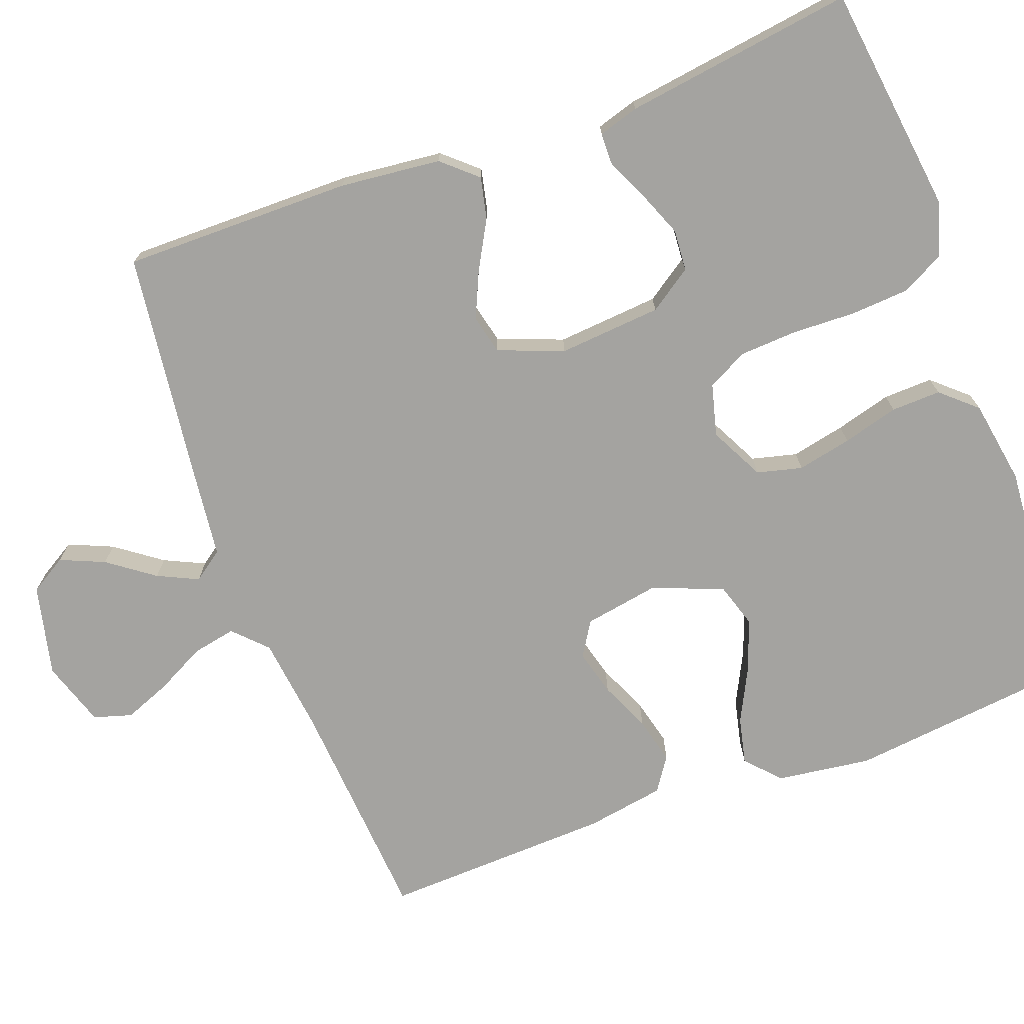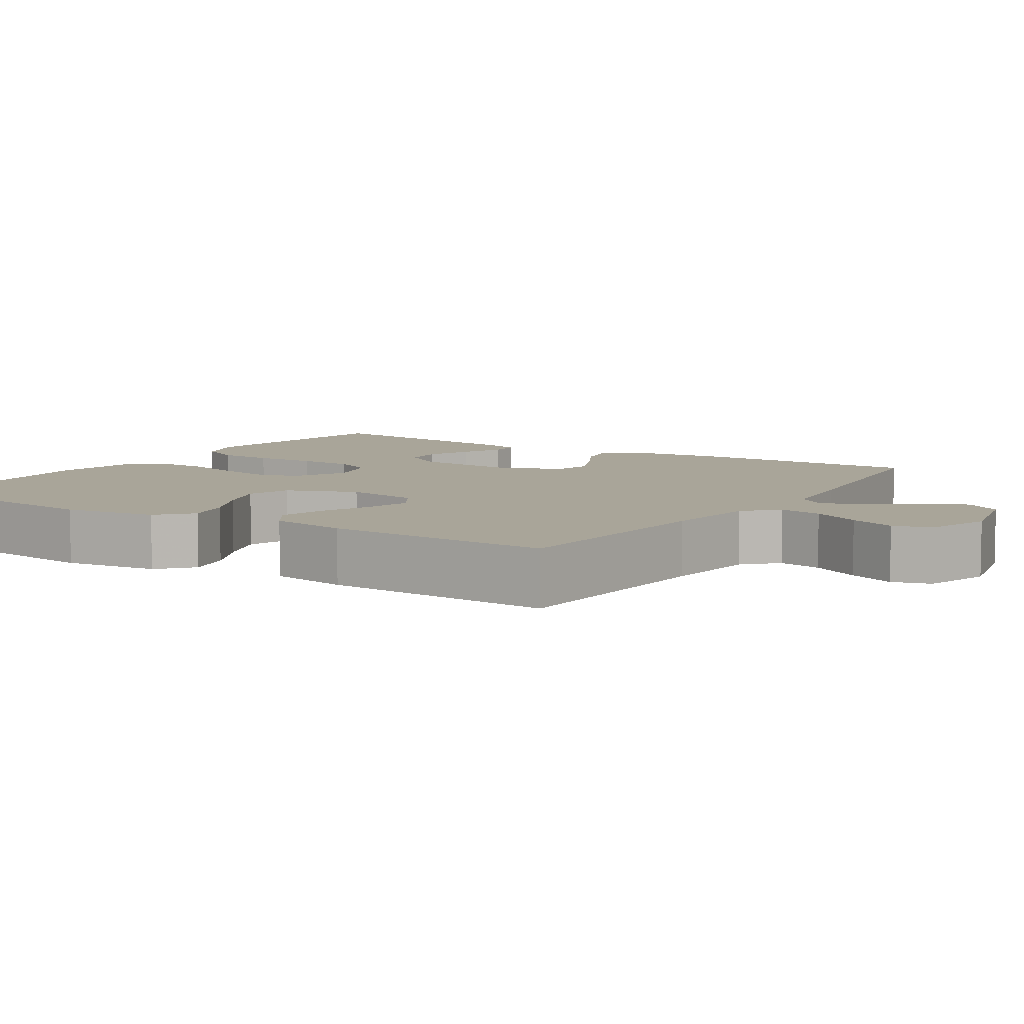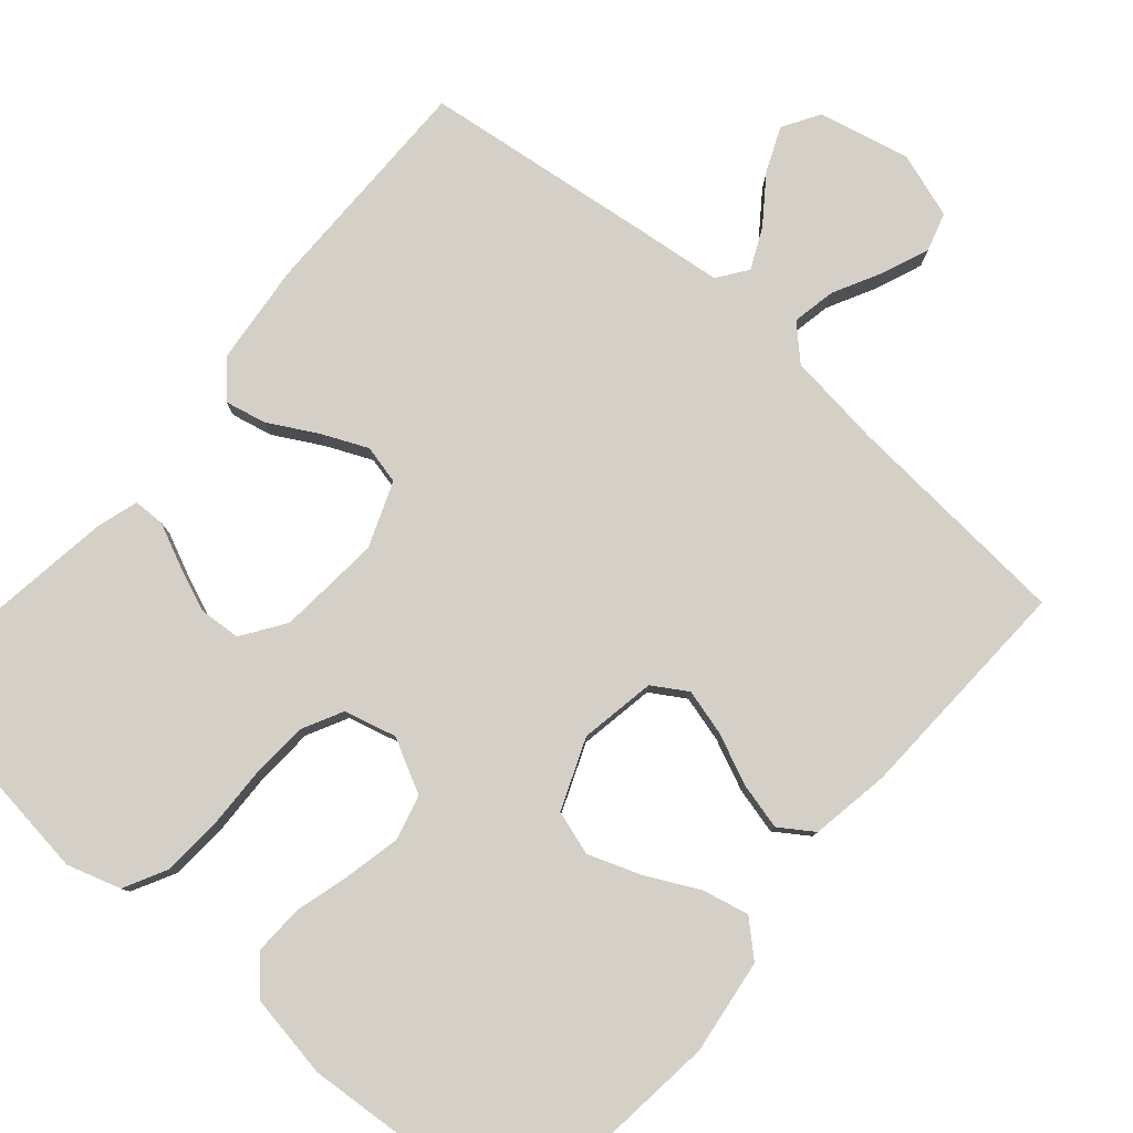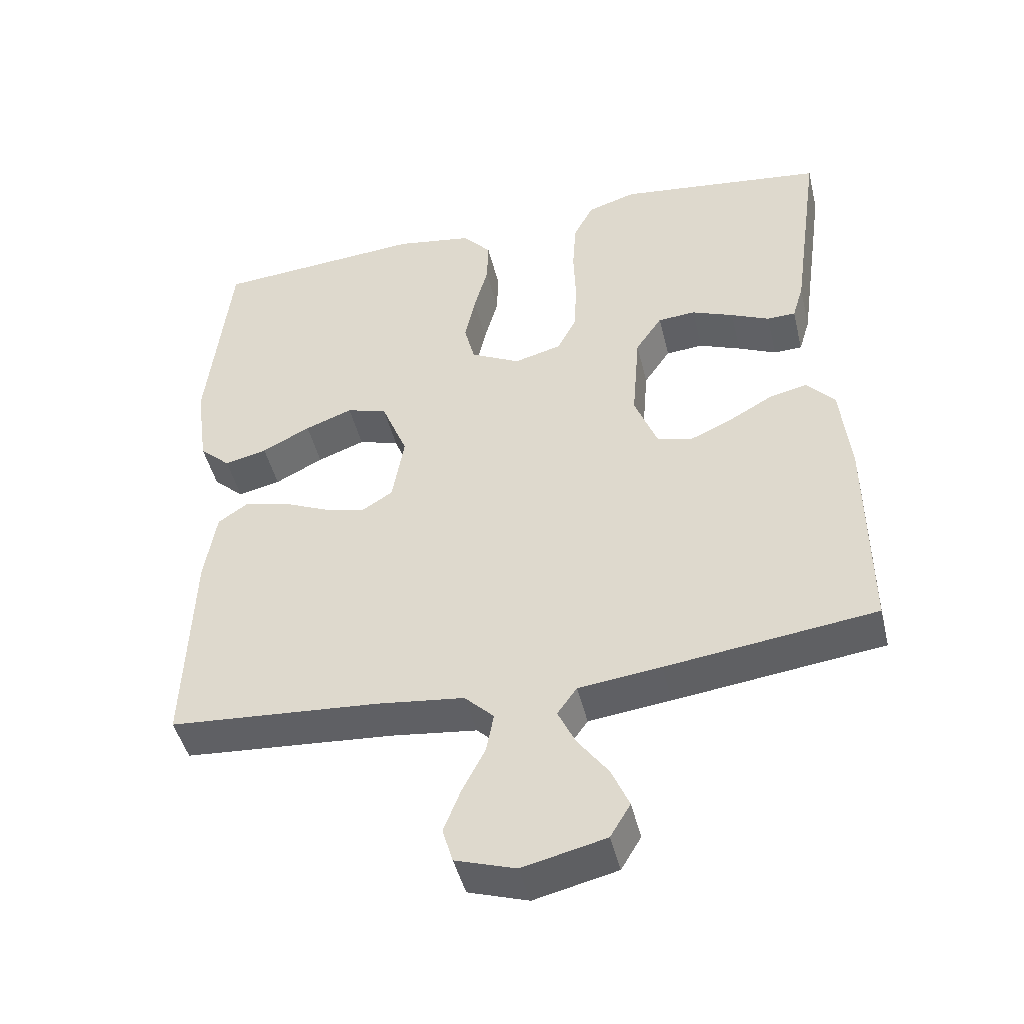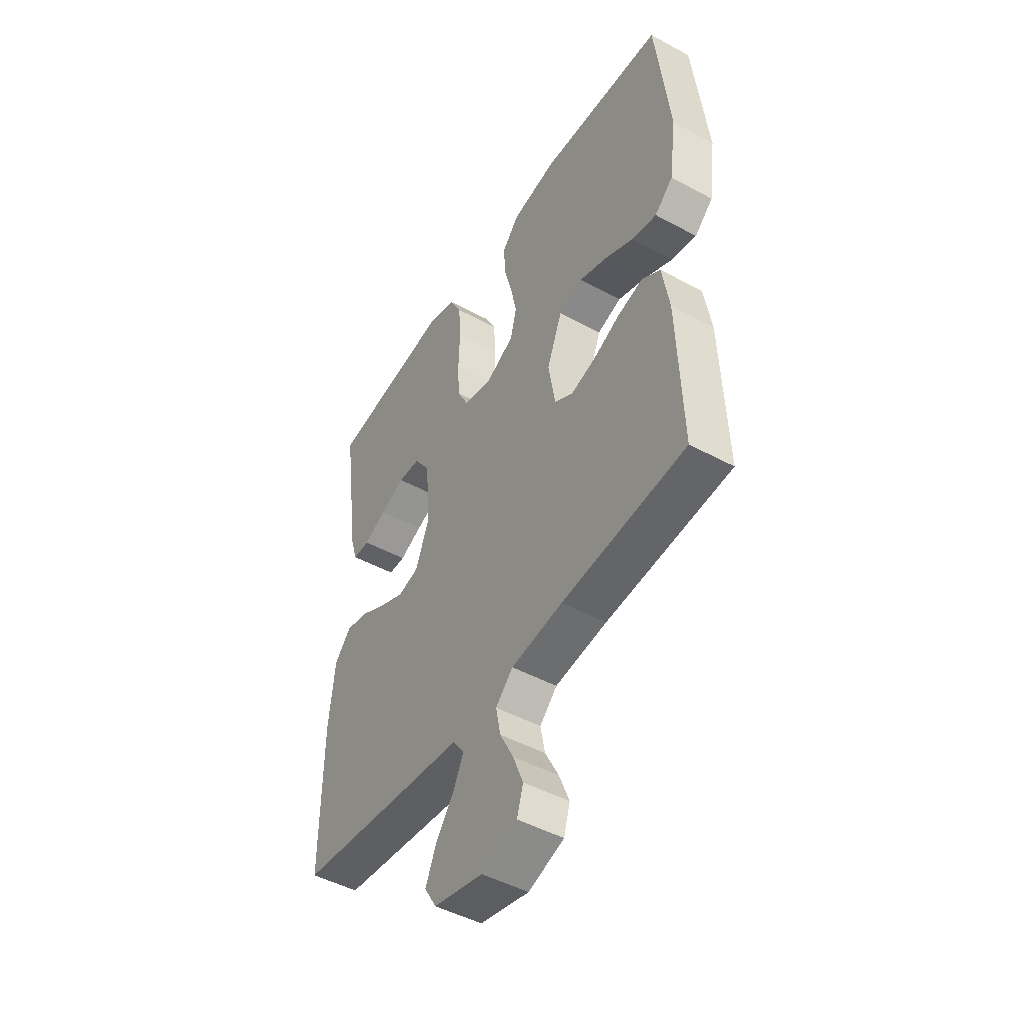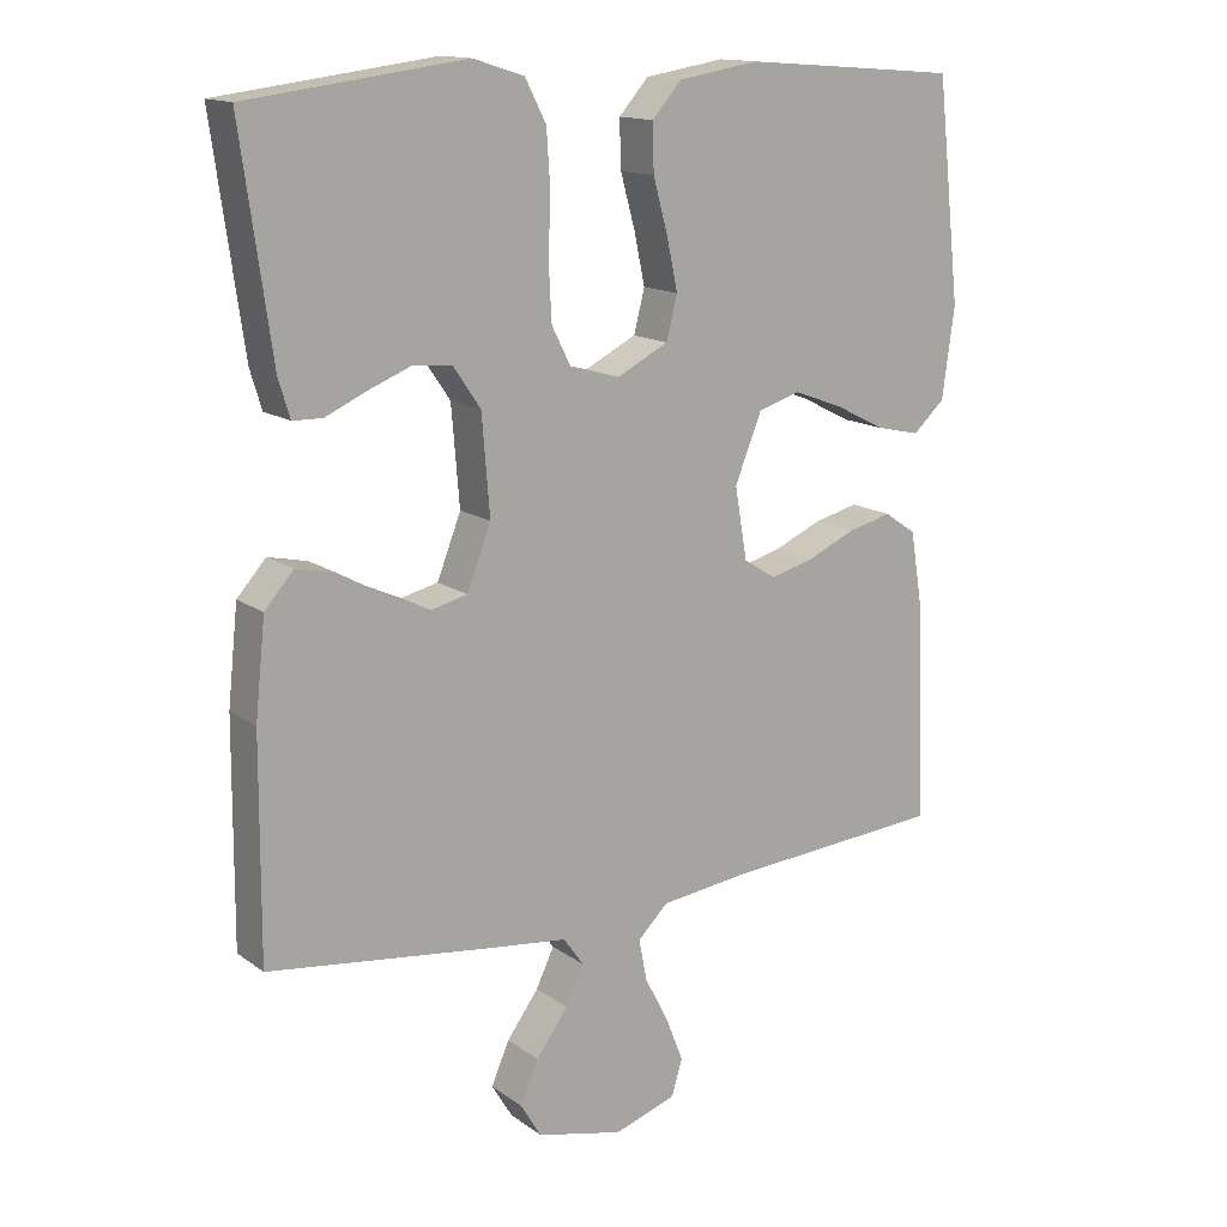
<metadata>
{"format":"obj","ext":"obj","renderer":"f3d","projection":"perspective","resolution":1024,"background":"white","views":[{"elev":-72.9,"azim":-69.6,"up":"+Y"},{"elev":7.4,"azim":122.8,"up":"+Y"},{"elev":79.9,"azim":40.9,"up":"+Y"},{"elev":-46.0,"azim":-166.5,"up":"+Z"},{"elev":-47.8,"azim":58.7,"up":"+Z"},{"elev":14.6,"azim":-34.0,"up":"+Z"}]}
</metadata>
<code>
v 0.5 0.07 -0.5
v 0.2 0.07 -0.522
v 0.075 0.07 -0.537
v 0.033 0.07 -0.578
v 0.044 0.07 -0.635
v 0.077 0.07 -0.699
v 0.101 0.07 -0.76
v 0.086 0.07 -0.81
v 0 0.07 -0.838
v -0.119 0.07 -0.81
v -0.148 0.07 -0.762
v -0.123 0.07 -0.704
v -0.079 0.07 -0.644
v -0.054 0.07 -0.591
v -0.082 0.07 -0.552
v -0.2 0.07 -0.538
v -0.5 0.07 -0.5
v -0.498 0.07 -0.2
v -0.484 0.07 -0.068
v -0.444 0.07 -0.023
v -0.39 0.07 -0.035
v -0.327 0.07 -0.07
v -0.267 0.07 -0.097
v -0.216 0.07 -0.085
v -0.183 0.07 0
v -0.194 0.07 0.135
v -0.232 0.07 0.191
v -0.286 0.07 0.195
v -0.346 0.07 0.171
v -0.401 0.07 0.146
v -0.442 0.07 0.147
v -0.458 0.07 0.2
v -0.5 0.07 0.5
v -0.2 0.07 0.538
v -0.13 0.07 0.516
v -0.101 0.07 0.46
v -0.096 0.07 0.384
v -0.099 0.07 0.301
v -0.095 0.07 0.226
v -0.068 0.07 0.173
v 0 0.07 0.155
v 0.071 0.07 0.191
v 0.086 0.07 0.25
v 0.071 0.07 0.321
v 0.051 0.07 0.394
v 0.049 0.07 0.459
v 0.09 0.07 0.505
v 0.2 0.07 0.523
v 0.5 0.07 0.5
v 0.533 0.07 0.2
v 0.516 0.07 0.076
v 0.472 0.07 0.036
v 0.411 0.07 0.05
v 0.342 0.07 0.085
v 0.274 0.07 0.11
v 0.216 0.07 0.092
v 0.179 0.07 0
v 0.196 0.07 -0.099
v 0.241 0.07 -0.127
v 0.301 0.07 -0.111
v 0.367 0.07 -0.082
v 0.428 0.07 -0.067
v 0.472 0.07 -0.097
v 0.489 0.07 -0.2
v 0.5 0 -0.5
v 0.2 0 -0.522
v 0.075 0 -0.537
v 0.033 0 -0.578
v 0.044 0 -0.635
v 0.077 0 -0.699
v 0.101 0 -0.76
v 0.086 0 -0.81
v 0 0 -0.838
v -0.119 0 -0.81
v -0.148 0 -0.762
v -0.123 0 -0.704
v -0.079 0 -0.644
v -0.054 0 -0.591
v -0.082 0 -0.552
v -0.2 0 -0.538
v -0.5 0 -0.5
v -0.498 0 -0.2
v -0.484 0 -0.068
v -0.444 0 -0.023
v -0.39 0 -0.035
v -0.327 0 -0.07
v -0.267 0 -0.097
v -0.216 0 -0.085
v -0.183 0 0
v -0.194 0 0.135
v -0.232 0 0.191
v -0.286 0 0.195
v -0.346 0 0.171
v -0.401 0 0.146
v -0.442 0 0.147
v -0.458 0 0.2
v -0.5 0 0.5
v -0.2 0 0.538
v -0.13 0 0.516
v -0.101 0 0.46
v -0.096 0 0.384
v -0.099 0 0.301
v -0.095 0 0.226
v -0.068 0 0.173
v 0 0 0.155
v 0.071 0 0.191
v 0.086 0 0.25
v 0.071 0 0.321
v 0.051 0 0.394
v 0.049 0 0.459
v 0.09 0 0.505
v 0.2 0 0.523
v 0.5 0 0.5
v 0.533 0 0.2
v 0.516 0 0.076
v 0.472 0 0.036
v 0.411 0 0.05
v 0.342 0 0.085
v 0.274 0 0.11
v 0.216 0 0.092
v 0.179 0 0
v 0.196 0 -0.099
v 0.241 0 -0.127
v 0.301 0 -0.111
v 0.367 0 -0.082
v 0.428 0 -0.067
v 0.472 0 -0.097
v 0.489 0 -0.2
f 63 64 1 2
f 60 61 62 63
f 59 60 63 2
f 58 59 2 3
f 57 58 3 4
f 51 52 53 54
f 51 54 55
f 50 51 55
f 49 50 55 56
f 47 48 49 56
f 44 45 46 47
f 43 44 47 56
f 35 36 37 38
f 35 38 39
f 34 35 39
f 33 34 39
f 29 30 31 32
f 28 29 32 33
f 27 28 33 39
f 19 20 21 22
f 19 22 23
f 18 19 23
f 15 16 17 18
f 15 18 23 24
f 10 11 12 13
f 10 13 14
f 9 10 14
f 8 9 14
f 5 6 7 8
f 5 8 14
f 4 5 14 15
f 42 43 56 57
f 41 42 57 4
f 40 41 4 15
f 26 27 39 40
f 25 26 40 15
f 15 24 25
f 66 65 128 127
f 127 126 125 124
f 66 127 124 123
f 67 66 123 122
f 68 67 122 121
f 118 117 116 115
f 119 118 115
f 119 115 114
f 120 119 114 113
f 120 113 112 111
f 111 110 109 108
f 120 111 108 107
f 102 101 100 99
f 103 102 99
f 103 99 98
f 103 98 97
f 96 95 94 93
f 97 96 93 92
f 103 97 92 91
f 86 85 84 83
f 87 86 83
f 87 83 82
f 82 81 80 79
f 88 87 82 79
f 77 76 75 74
f 78 77 74
f 78 74 73
f 78 73 72
f 72 71 70 69
f 78 72 69
f 79 78 69 68
f 121 120 107 106
f 68 121 106 105
f 79 68 105 104
f 104 103 91 90
f 79 104 90 89
f 89 88 79
f 1 65 66 2
f 2 66 67 3
f 3 67 68 4
f 4 68 69 5
f 5 69 70 6
f 6 70 71 7
f 7 71 72 8
f 8 72 73 9
f 9 73 74 10
f 10 74 75 11
f 11 75 76 12
f 12 76 77 13
f 13 77 78 14
f 14 78 79 15
f 15 79 80 16
f 16 80 81 17
f 17 81 82 18
f 18 82 83 19
f 19 83 84 20
f 20 84 85 21
f 21 85 86 22
f 22 86 87 23
f 23 87 88 24
f 24 88 89 25
f 25 89 90 26
f 26 90 91 27
f 27 91 92 28
f 28 92 93 29
f 29 93 94 30
f 30 94 95 31
f 31 95 96 32
f 32 96 97 33
f 33 97 98 34
f 34 98 99 35
f 35 99 100 36
f 36 100 101 37
f 37 101 102 38
f 38 102 103 39
f 39 103 104 40
f 40 104 105 41
f 41 105 106 42
f 42 106 107 43
f 43 107 108 44
f 44 108 109 45
f 45 109 110 46
f 46 110 111 47
f 47 111 112 48
f 48 112 113 49
f 49 113 114 50
f 50 114 115 51
f 51 115 116 52
f 52 116 117 53
f 53 117 118 54
f 54 118 119 55
f 55 119 120 56
f 56 120 121 57
f 57 121 122 58
f 58 122 123 59
f 59 123 124 60
f 60 124 125 61
f 61 125 126 62
f 62 126 127 63
f 63 127 128 64
f 64 128 65 1

</code>
